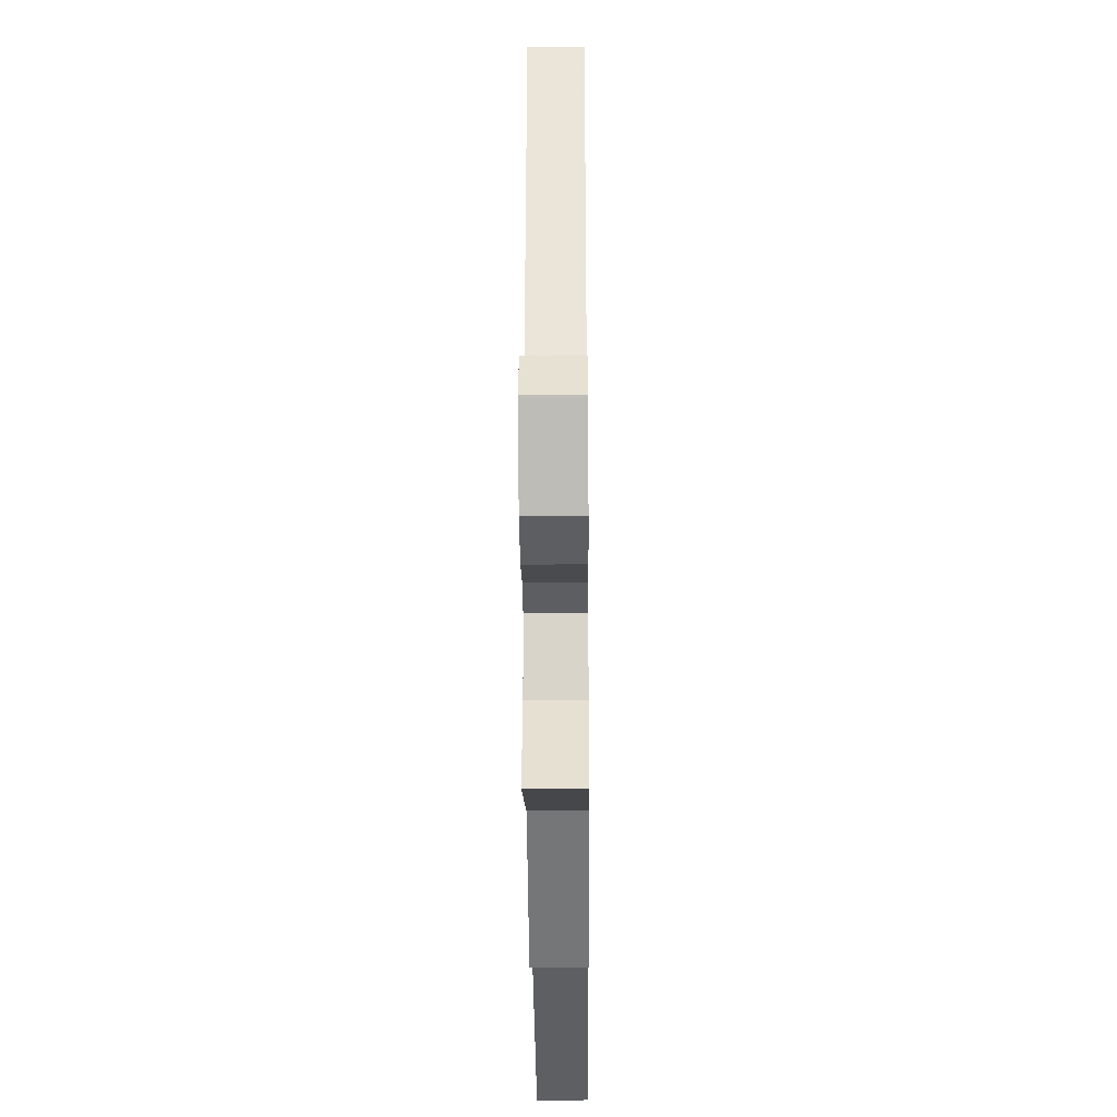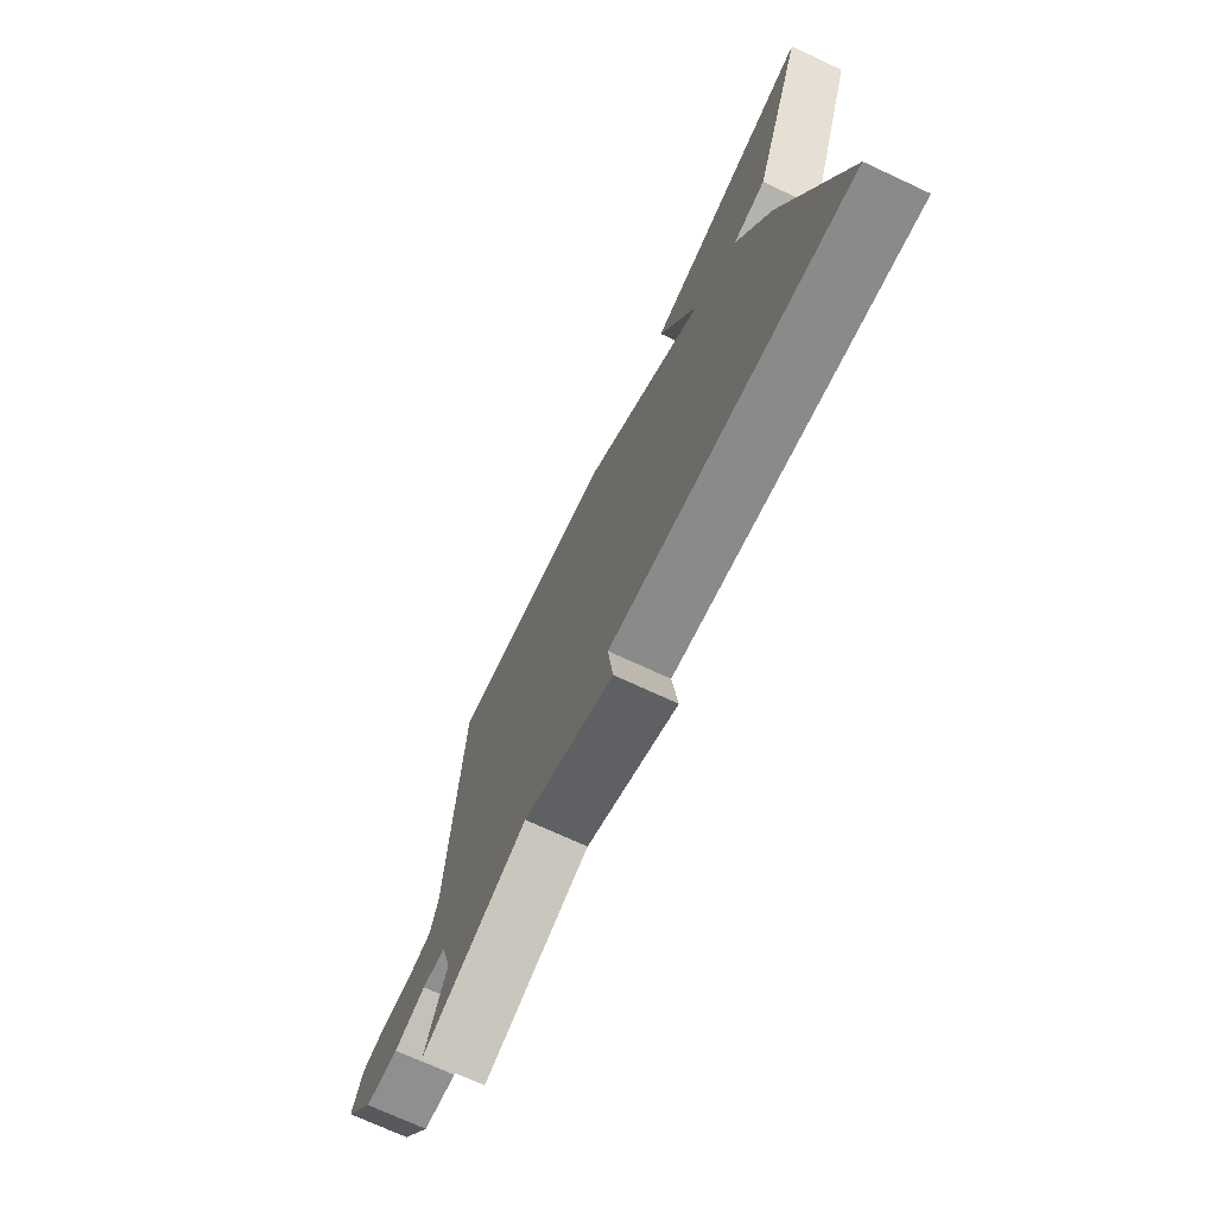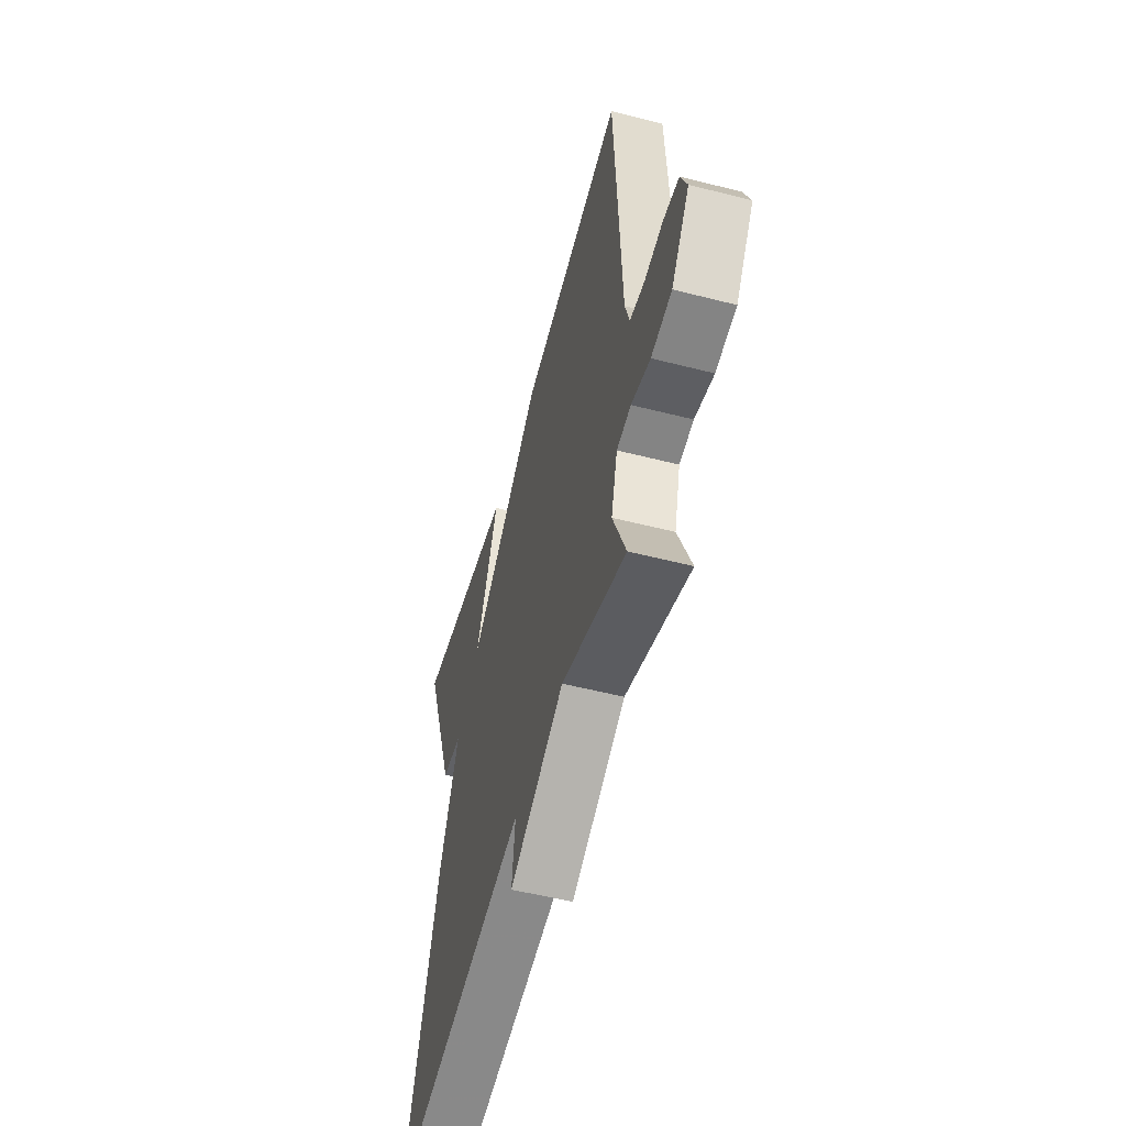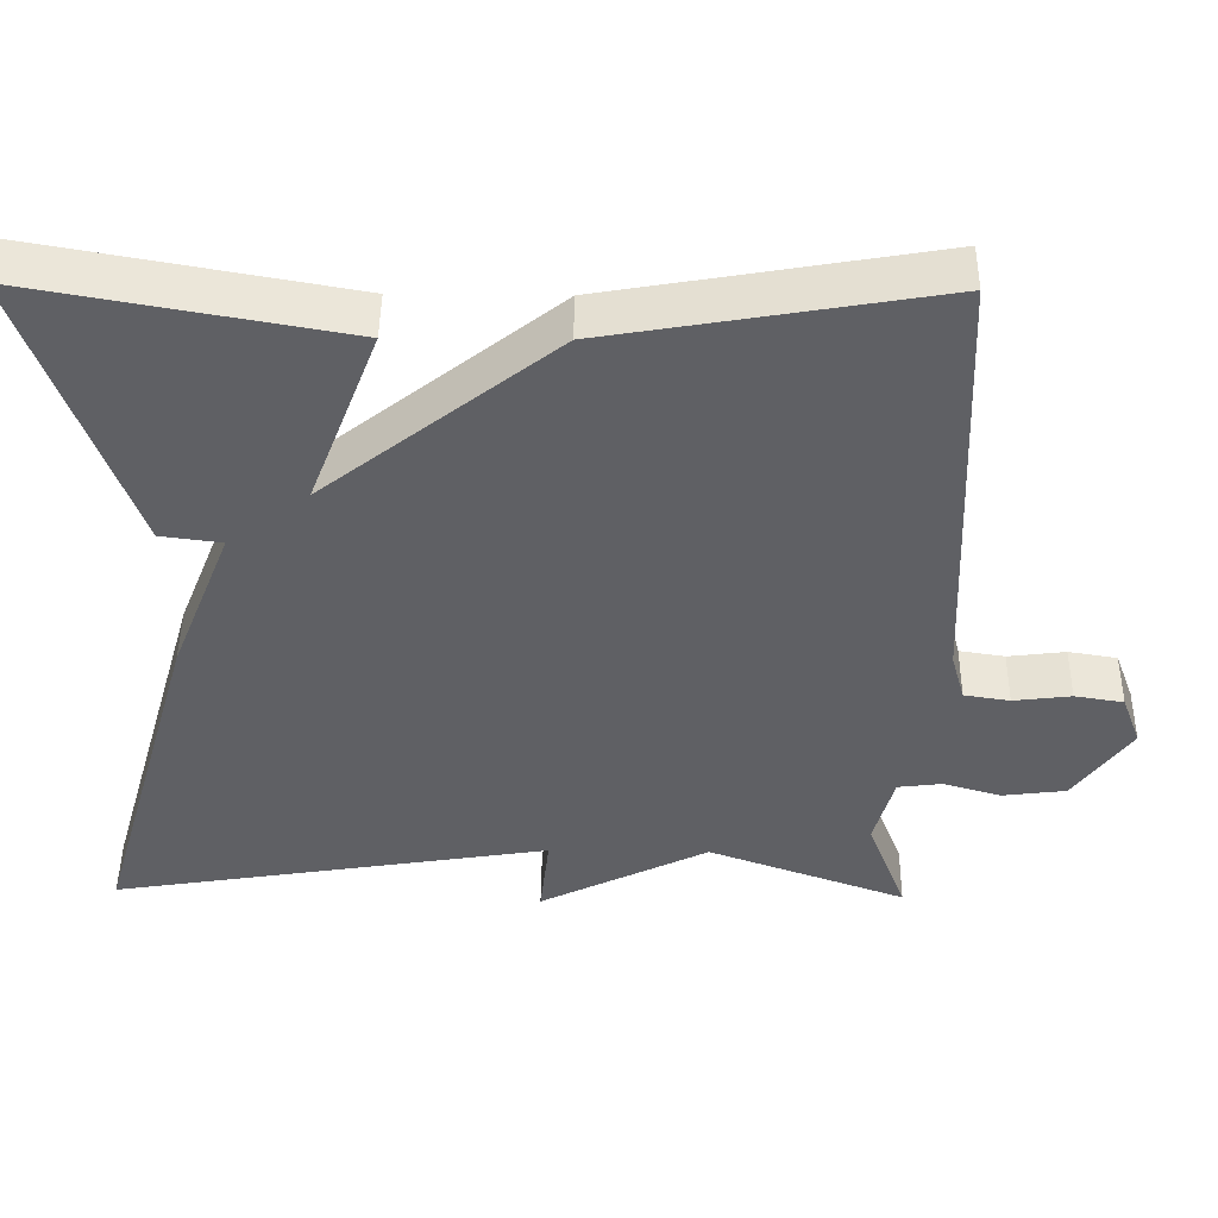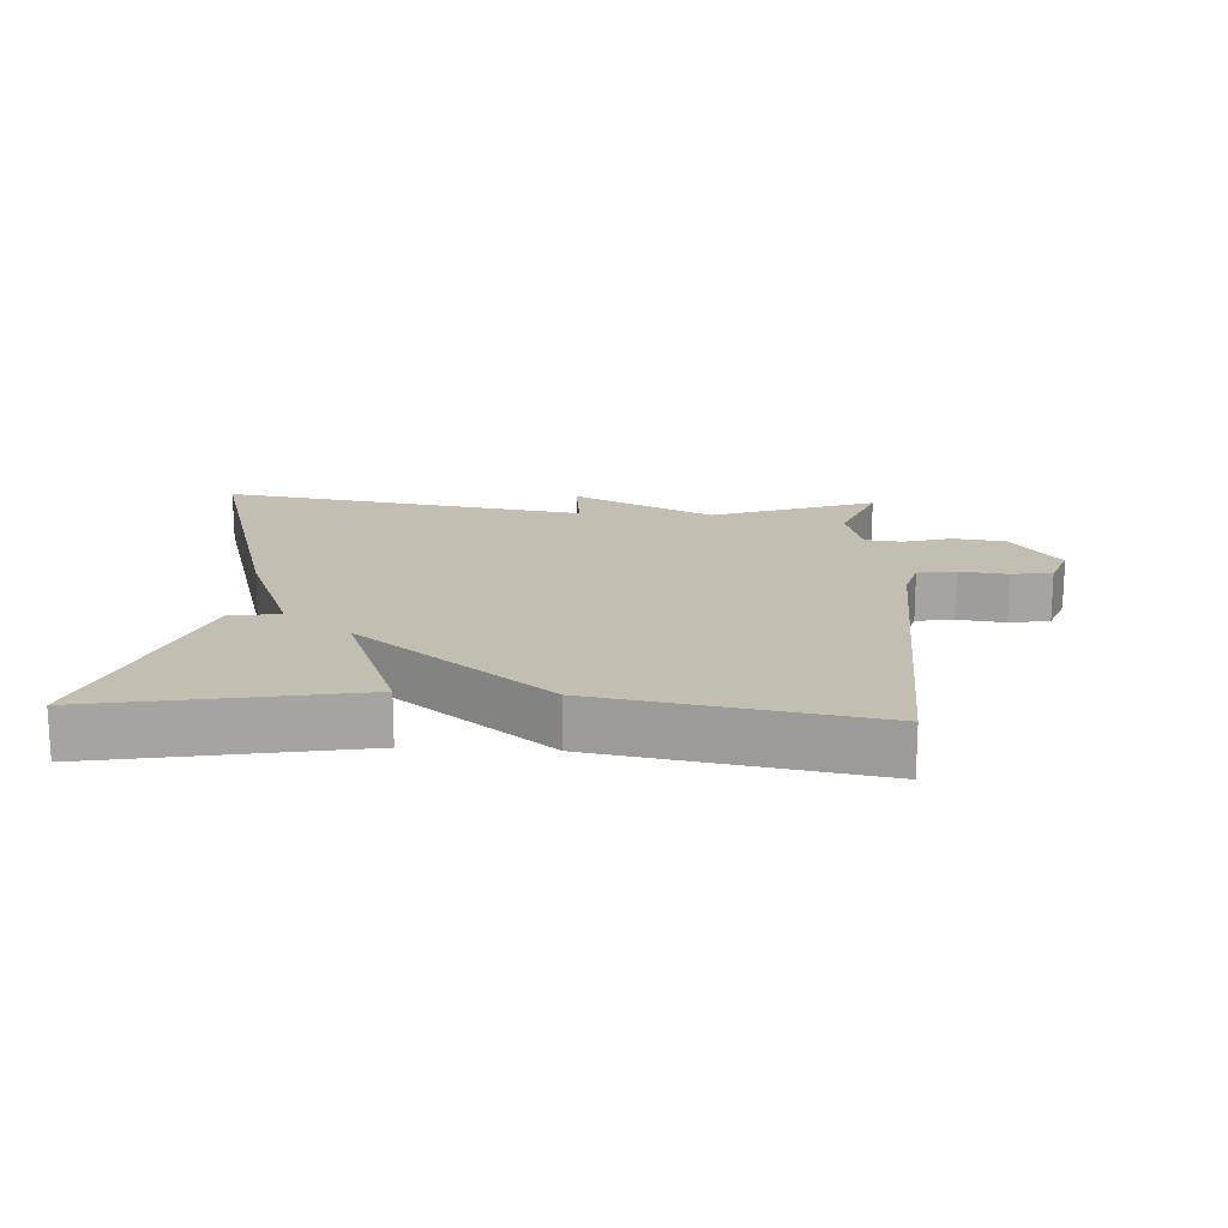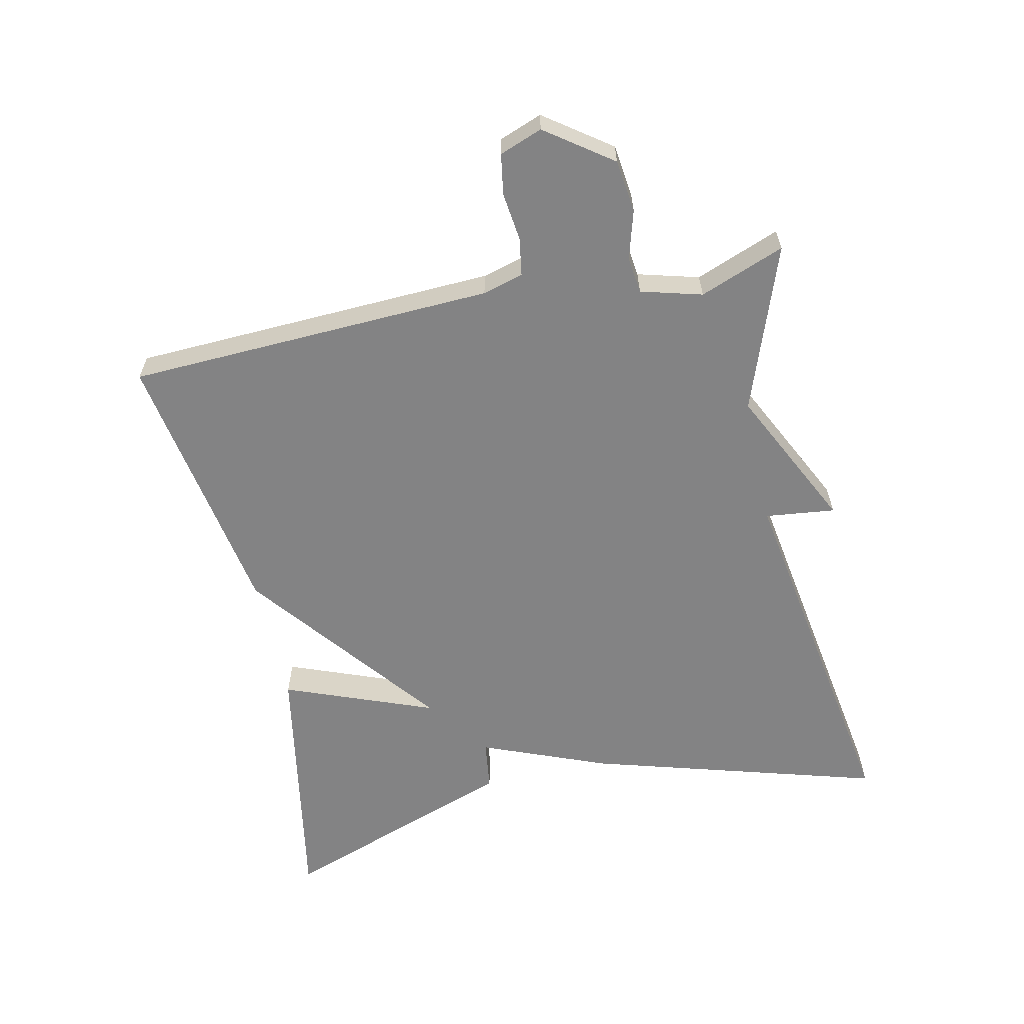
<metadata>
{"format":"obj","ext":"obj","renderer":"f3d","projection":"perspective","resolution":1024,"background":"white","views":[{"elev":-30.4,"azim":90.5,"up":"+Z"},{"elev":-72.4,"azim":-114.9,"up":"+Z"},{"elev":-54.2,"azim":74.8,"up":"+Z"},{"elev":46.7,"azim":0.7,"up":"+Z"},{"elev":17.1,"azim":3.2,"up":"+Y"},{"elev":-61.2,"azim":102.2,"up":"+Y"}]}
</metadata>
<code>
v 0.5 0.07 0.5
v 0.523 0.07 -0.051
v 0.54 0.07 -0.112
v 0.597 0.07 -0.121
v 0.669 0.07 -0.112
v 0.73 0.07 -0.122
v 0.754 0.07 -0.186
v 0.683 0.07 -0.285
v 0.604 0.07 -0.295
v 0.531 0.07 -0.274
v 0.476 0.07 -0.281
v 0.451 0.07 -0.373
v 0.5 0.07 -0.5
v 0.252 0.07 -0.411
v 0.04 0.07 -0.516
v 0.052 0.07 -0.411
v -0.5 0.07 -0.5
v -0.372 0.07 -0.06
v -0.296 0.07 0.13
v -0.372 0.07 0.14
v -0.5 0.07 0.5
v -0.109 0.07 0.43
v -0.196 0.07 0.205
v 0.091 0.07 0.43
v 0.5 0 0.5
v 0.523 0 -0.051
v 0.54 0 -0.112
v 0.597 0 -0.121
v 0.669 0 -0.112
v 0.73 0 -0.122
v 0.754 0 -0.186
v 0.683 0 -0.285
v 0.604 0 -0.295
v 0.531 0 -0.274
v 0.476 0 -0.281
v 0.451 0 -0.373
v 0.5 0 -0.5
v 0.252 0 -0.411
v 0.04 0 -0.516
v 0.052 0 -0.411
v -0.5 0 -0.5
v -0.372 0 -0.06
v -0.296 0 0.13
v -0.372 0 0.14
v -0.5 0 0.5
v -0.109 0 0.43
v -0.196 0 0.205
v 0.091 0 0.43
f 23 24 1 2
f 21 22 23
f 20 21 23
f 19 20 23
f 23 2 3
f 19 23 3
f 18 19 3
f 17 18 3
f 16 17 3
f 16 3 4
f 15 16 4
f 14 15 4
f 12 13 14
f 11 12 14
f 4 5 6
f 14 4 6
f 11 14 6
f 10 11 6 7
f 7 8 9 10
f 26 25 48 47
f 47 46 45
f 47 45 44
f 47 44 43
f 27 26 47
f 27 47 43
f 27 43 42
f 27 42 41
f 27 41 40
f 28 27 40
f 28 40 39
f 28 39 38
f 38 37 36
f 38 36 35
f 30 29 28
f 30 28 38
f 30 38 35
f 31 30 35 34
f 34 33 32 31
f 1 25 26 2
f 2 26 27 3
f 3 27 28 4
f 4 28 29 5
f 5 29 30 6
f 6 30 31 7
f 7 31 32 8
f 8 32 33 9
f 9 33 34 10
f 10 34 35 11
f 11 35 36 12
f 12 36 37 13
f 13 37 38 14
f 14 38 39 15
f 15 39 40 16
f 16 40 41 17
f 17 41 42 18
f 18 42 43 19
f 19 43 44 20
f 20 44 45 21
f 21 45 46 22
f 22 46 47 23
f 23 47 48 24
f 24 48 25 1

</code>
